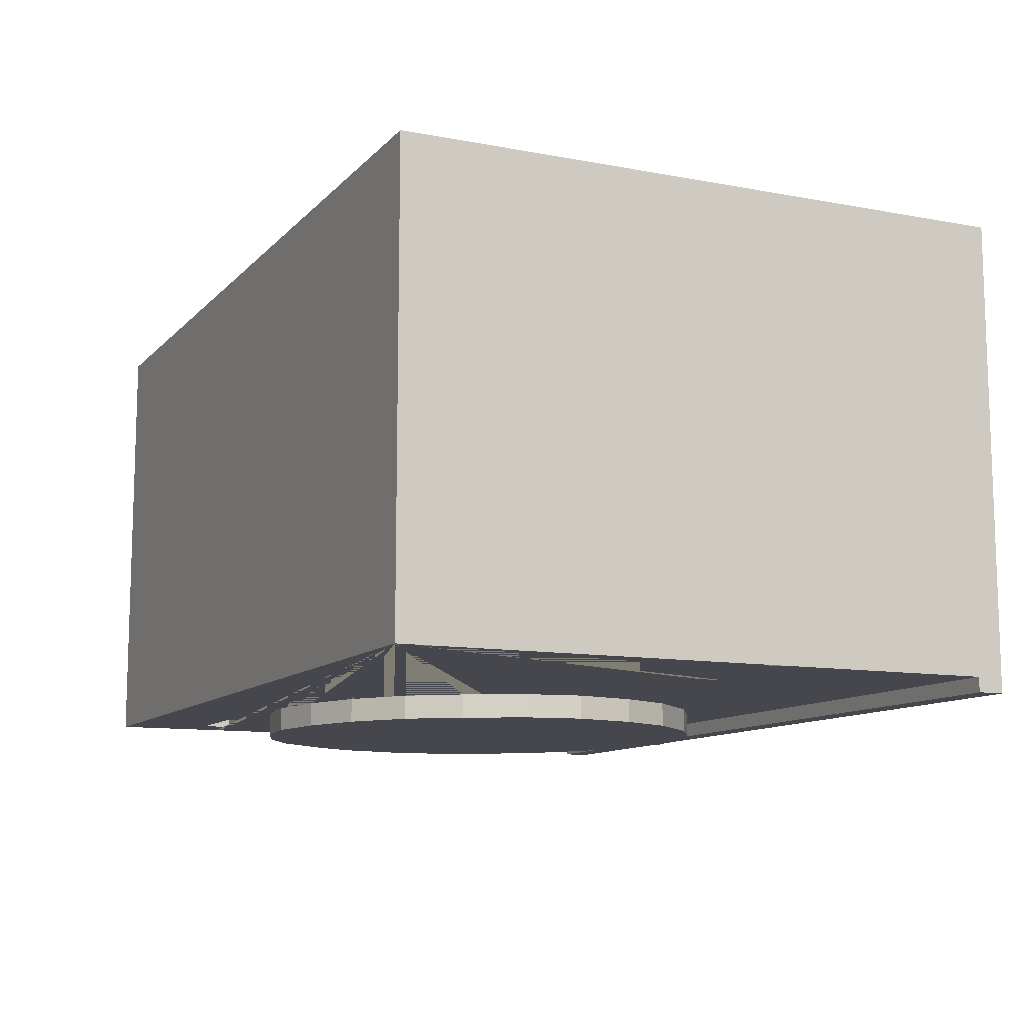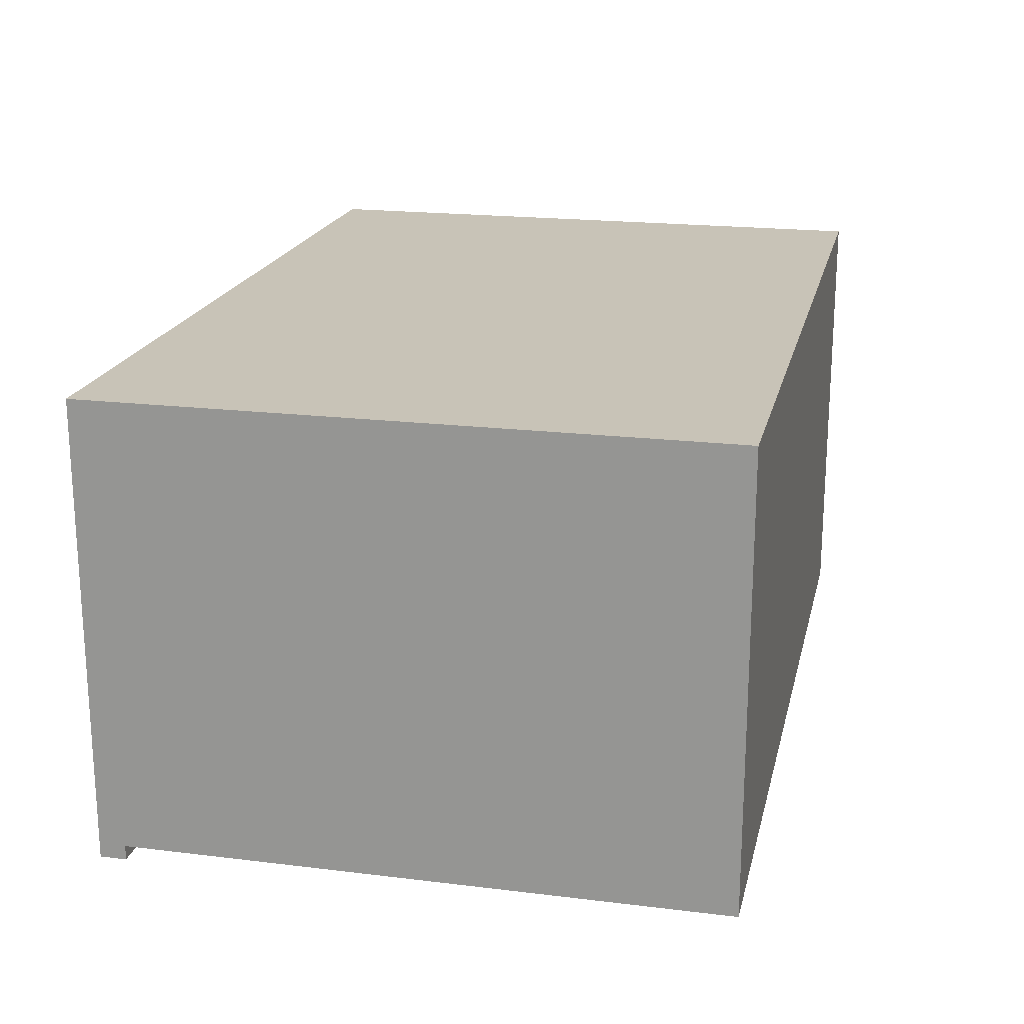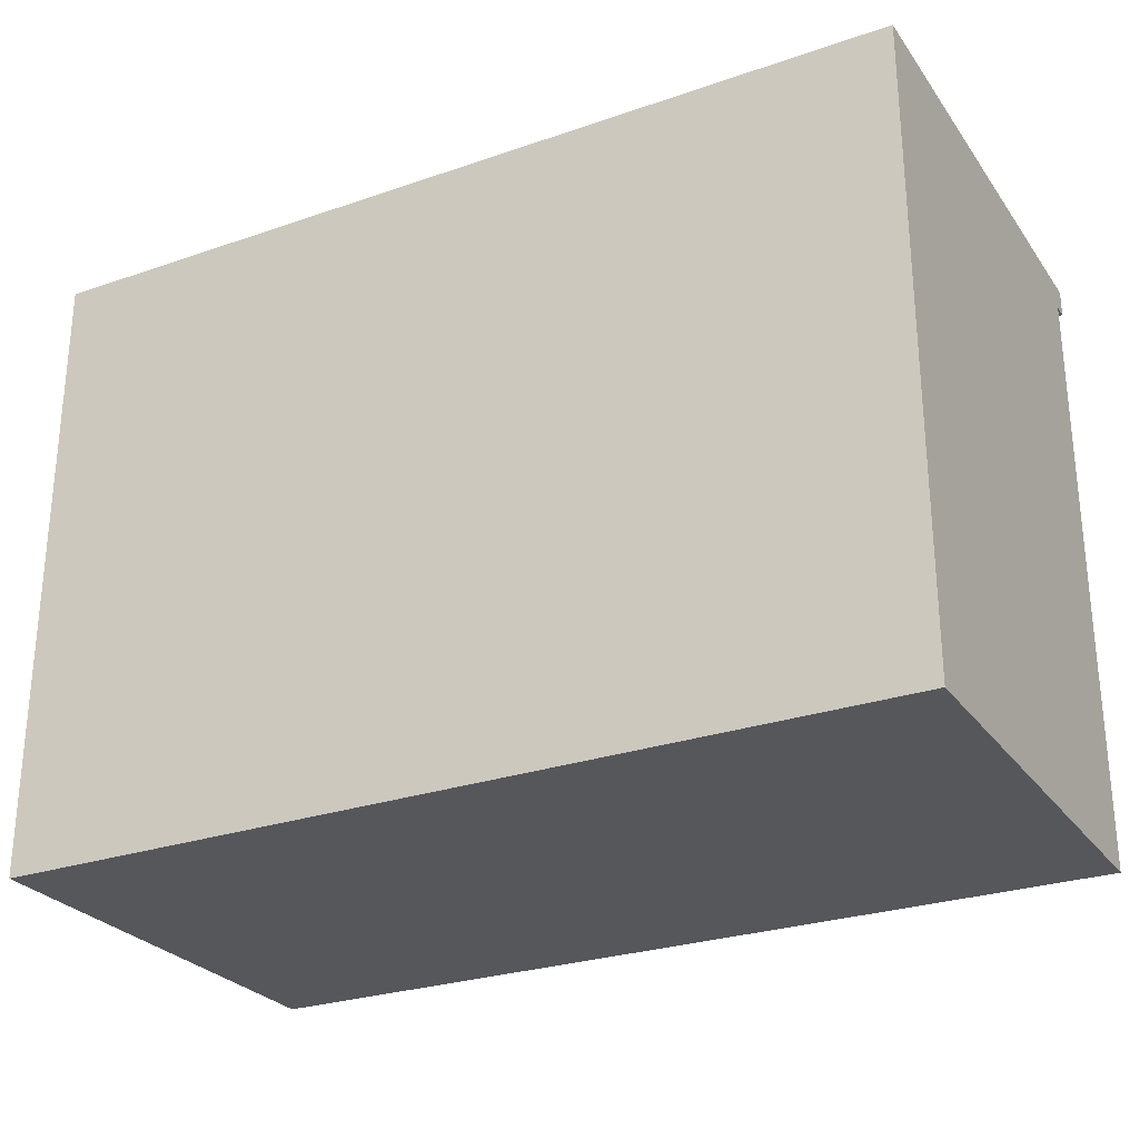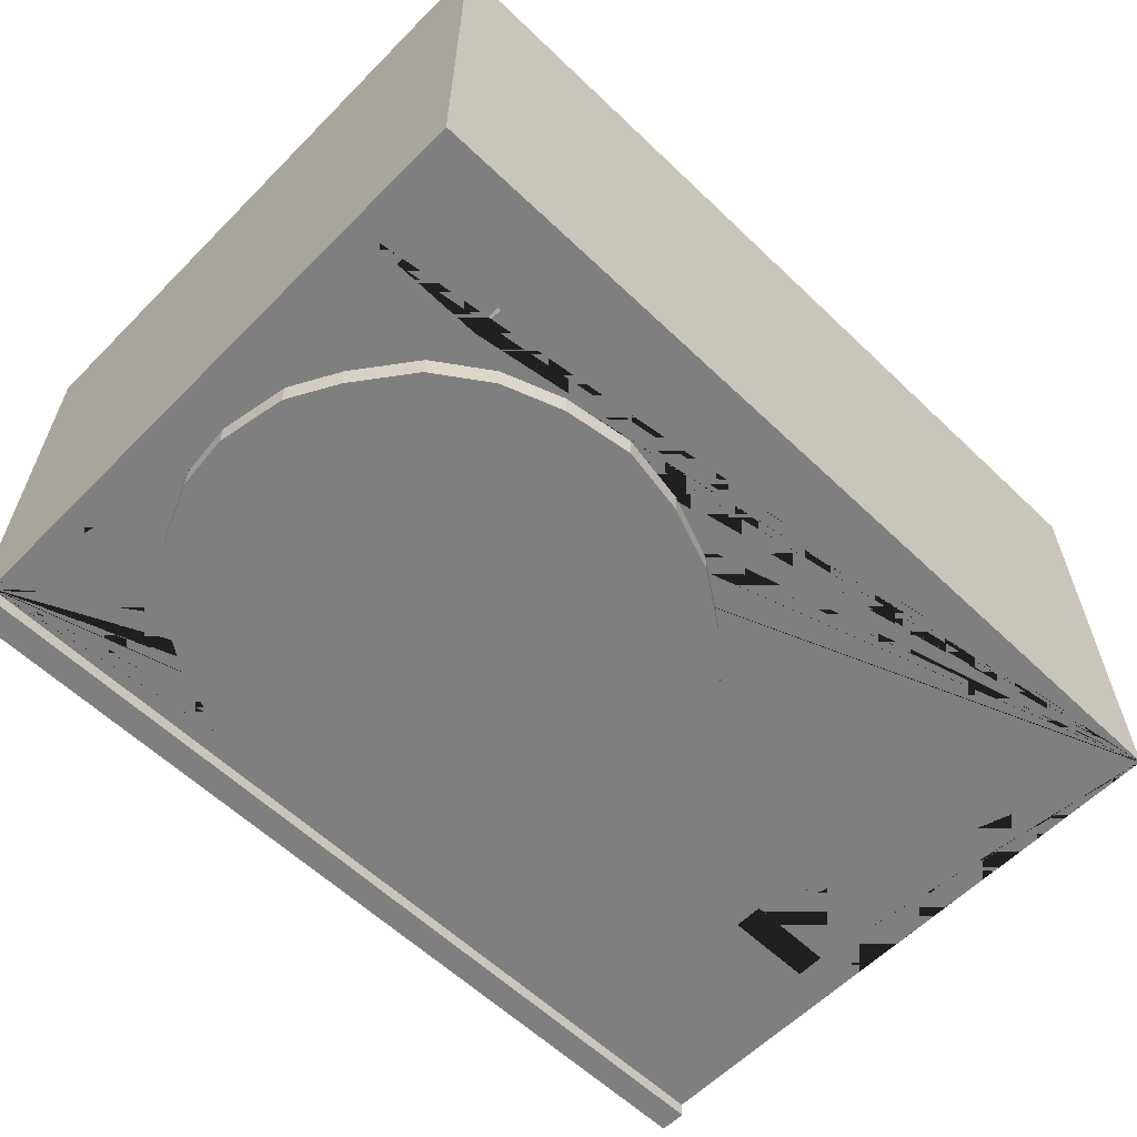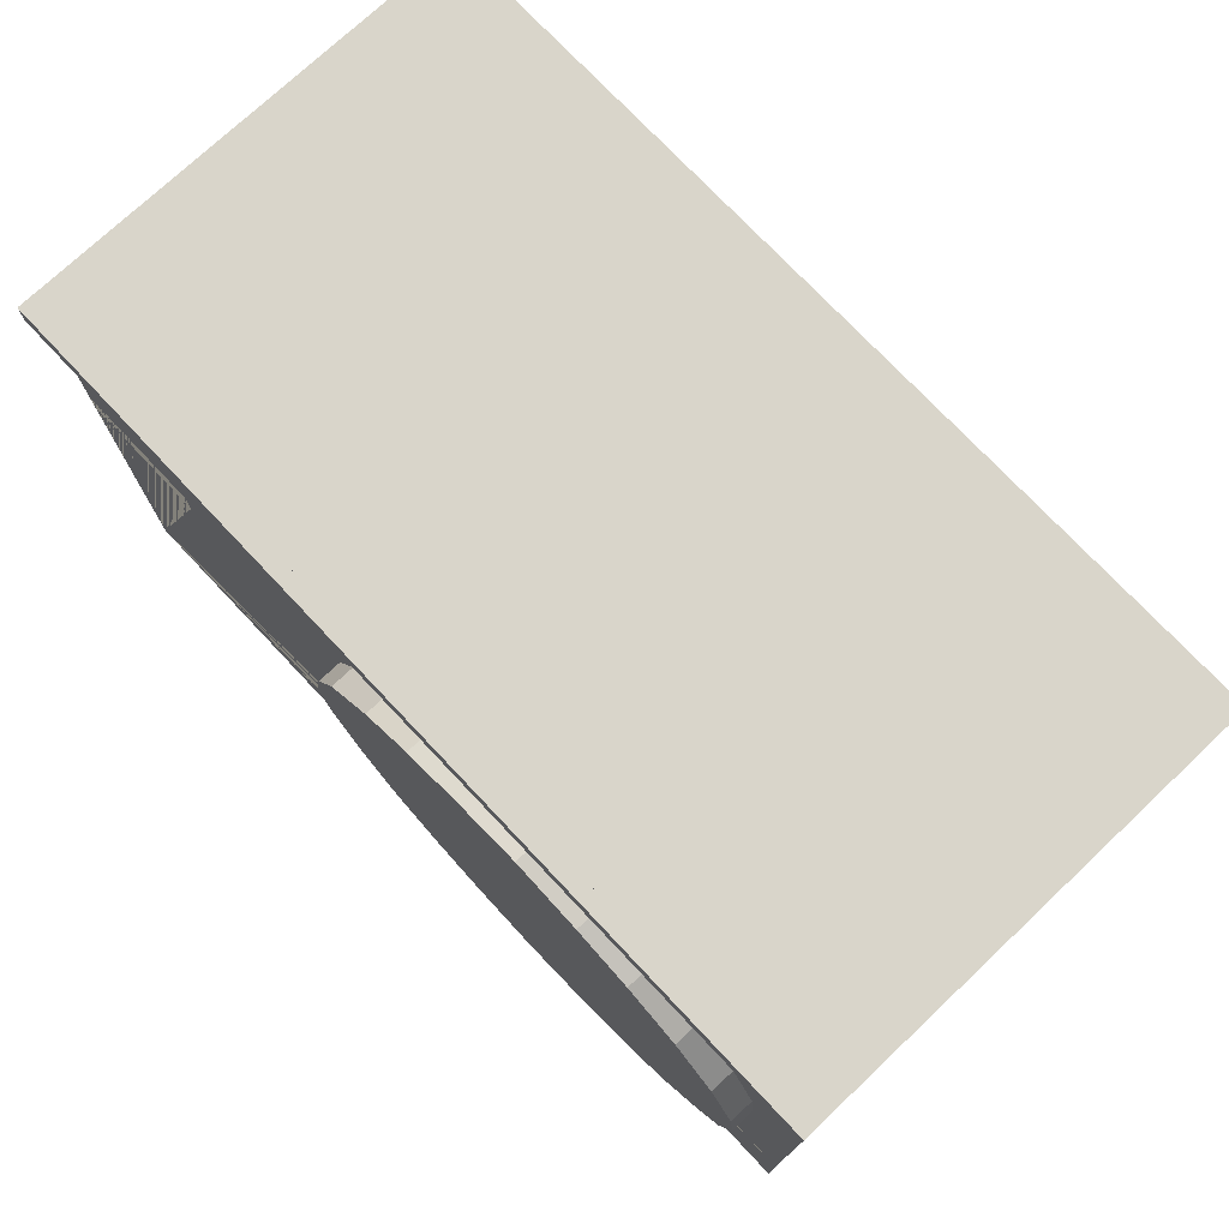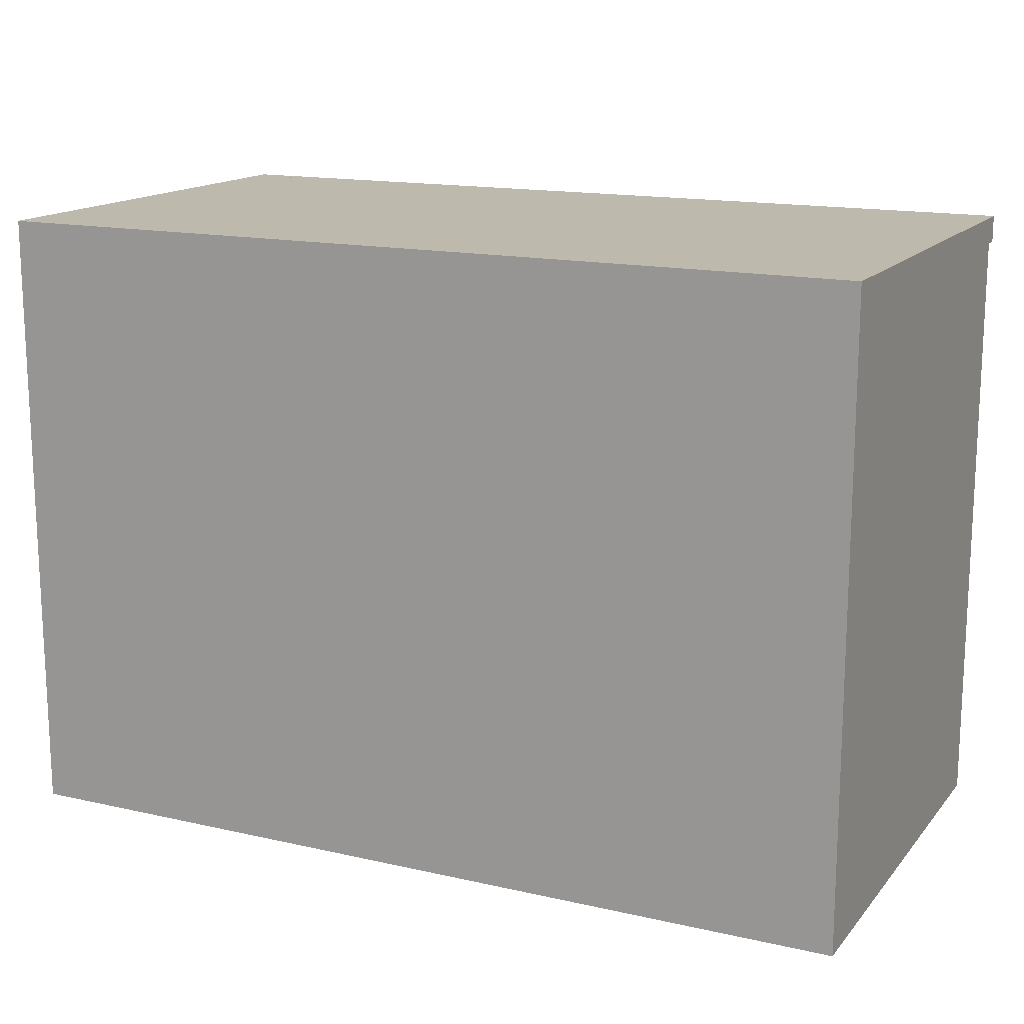
<metadata>
{"format":"obj","ext":"obj","renderer":"f3d","projection":"perspective","resolution":1024,"background":"white","views":[{"elev":-10.9,"azim":65.1,"up":"+Z"},{"elev":19.7,"azim":-77.2,"up":"+Z"},{"elev":-27.2,"azim":28.0,"up":"+Y"},{"elev":-59.9,"azim":-44.3,"up":"+Z"},{"elev":74.7,"azim":-133.3,"up":"+Y"},{"elev":15.3,"azim":25.7,"up":"+Y"}]}
</metadata>
<code>
o 立方体
v 1.954 -1.383 1
v 1.954 1.383 1
v 1.954 -1.383 -1
v 1.954 1.383 -1
v -1.954 -1.383 1
v -1.954 1.383 1
v -1.954 -1.383 -1
v -1.954 1.383 -1
v 1.954 1.266 1
v 1.954 1.266 -1
v -1.954 1.266 -1
v -1.954 1.266 1
v 1.954 1.383 -1
v -1.954 1.383 -1
v 1.954 1.266 -1
v -1.954 1.266 -1
v 1.954 1.383 -1.065
v -1.954 1.383 -1.065
v 1.954 1.266 -1.065
v -1.954 1.266 -1.065
v -0.629 1.151 -1
v -0.9298 1.086 -1
v -1.181 0.9872 -1
v -1.422 0.8231 -1
v -1.613 0.5879 -1
v -1.728 0.3199 -1
v -1.75 0.08477 -1
v -1.695 -0.2106 -1
v -1.581 -0.4184 -1
v -1.395 -0.6645 -1
v -1.165 -0.8231 -1
v -0.9079 -0.9161 -1
v -0.6071 -0.9598 -1
v -0.3117 -0.9106 -1
v -0.03828 -0.8067 -1
v 0.2078 -0.6372 -1
v 0.3719 -0.4184 -1
v 0.5086 -0.1504 -1
v 0.5524 0.09024 -1
v 0.4977 0.3692 -1
v 0.3883 0.6098 -1
v 0.1695 0.8505 -1
v -0.06563 1.004 -1
v -0.3555 1.102 -1
v -0.629 1.151 -1.106
v -0.9298 1.086 -1.106
v -1.181 0.9872 -1.106
v -1.422 0.8231 -1.106
v -1.613 0.5879 -1.106
v -1.728 0.3199 -1.106
v -1.75 0.08477 -1.106
v -1.695 -0.2106 -1.106
v -1.581 -0.4184 -1.106
v -1.395 -0.6645 -1.106
v -1.165 -0.8231 -1.106
v -0.9079 -0.9161 -1.106
v -0.6071 -0.9598 -1.106
v -0.3117 -0.9106 -1.106
v -0.03828 -0.8067 -1.106
v 0.2078 -0.6372 -1.106
v 0.3719 -0.4184 -1.106
v 0.5086 -0.1504 -1.106
v 0.5524 0.09024 -1.106
v 0.4977 0.3692 -1.106
v 0.3883 0.6098 -1.106
v 0.1695 0.8505 -1.106
v -0.06563 1.004 -1.106
v -0.3555 1.102 -1.106
v 1.954 0.3703 -1
v 1.954 0.2437 -1
v 1.383 0.3703 -1
v 1.383 0.2437 -1
v 1.776 0.2437 -1
v 1.776 0.3703 -1
v -1.954 -0.8756 -1
v -1.954 -1.007 -1
v -1.335 -0.873 -1
v -1.332 -1.007 -1
v -1.729 -0.8746 -1
v -1.729 -1.007 -1
v 1.776 0.3703 -0.4135
v 1.383 0.3703 -0.4135
v 1.383 0.2437 -0.4135
v 1.776 0.2437 -0.4135
v -1.729 -0.8746 -0.4135
v -1.335 -0.873 -0.4135
v -1.332 -1.007 -0.4135
v -1.729 -1.007 -0.4135
v 1.776 0.3703 -0.873
v 1.383 0.3703 -0.873
v 1.383 0.2437 -0.873
v 1.776 0.2437 -0.873
v -1.729 -0.8746 -0.873
v -1.335 -0.873 -0.873
v -1.332 -1.007 -0.873
v -1.729 -1.007 -0.873
v 1.776 0.3703 -0.955
v 1.383 0.3703 -0.955
v 1.383 0.2437 -0.955
v 1.776 0.2437 -0.955
v -1.729 -0.8746 -0.955
v -1.335 -0.873 -0.955
v -1.332 -1.007 -0.955
v -1.729 -1.007 -0.955
f 9 10 4 2
f 19 20 18 17
f 11 12 6 8
f 12 9 2 6
f 3 1 5 7
f 8 6 2 4
f 5 1 9 12
f 7 5 12 11 75 76
f 3 7 76 80 78 77 79 75 11 27 28 29 30 31 32 33 34 35 36 37 38 39 10 69 74 71 72 73 70
f 1 3 70 69 10 9
f 15 13 14 16
f 13 17 18 14
f 16 20 19 15
f 15 19 17 13
f 14 18 20 16
f 11 10 39 40 41 42 43 44 21 22 23 24 25 26 27
f 24 48 49 25
f 64 63 62 61 60 59 58 57 56 55 54 53 52 51 50 49 48 47 46 45 68 67 66 65
f 39 63 64 40
f 32 56 57 33
f 25 49 50 26
f 40 64 65 41
f 33 57 58 34
f 26 50 51 27
f 41 65 66 42
f 34 58 59 35
f 27 51 52 28
f 42 66 67 43
f 35 59 60 36
f 28 52 53 29
f 43 67 68 44
f 21 45 46 22
f 36 60 61 37
f 29 53 54 30
f 44 68 45 21
f 22 46 47 23
f 37 61 62 38
f 30 54 55 31
f 23 47 48 24
f 38 62 63 39
f 31 55 56 32
f 69 70 73 74
f 79 85 88 80
f 76 75 79 80
f 77 86 85 79
f 87 95 94 86
f 85 93 96 88
f 74 81 82 71
f 78 87 86 77
f 73 84 81 74
f 72 83 84 73
f 80 88 87 78
f 71 82 83 72
f 94 102 101 93
f 96 104 103 95
f 84 92 89 81
f 82 90 91 83
f 88 96 95 87
f 86 94 93 85
f 83 91 92 84
f 81 89 90 82
f 100 99 98 97
f 101 102 103 104
f 91 99 100 92
f 89 97 98 90
f 93 101 104 96
f 95 103 102 94
f 92 100 97 89
f 90 98 99 91

</code>
